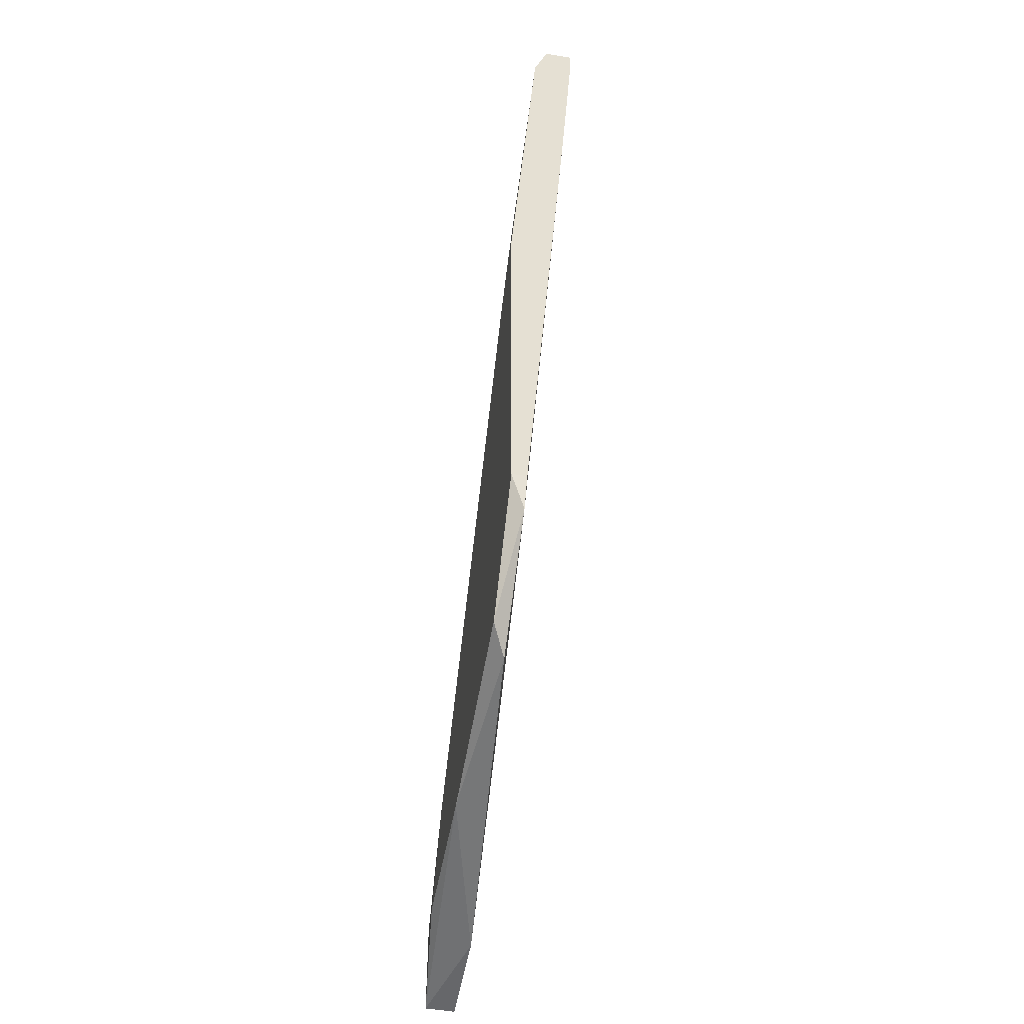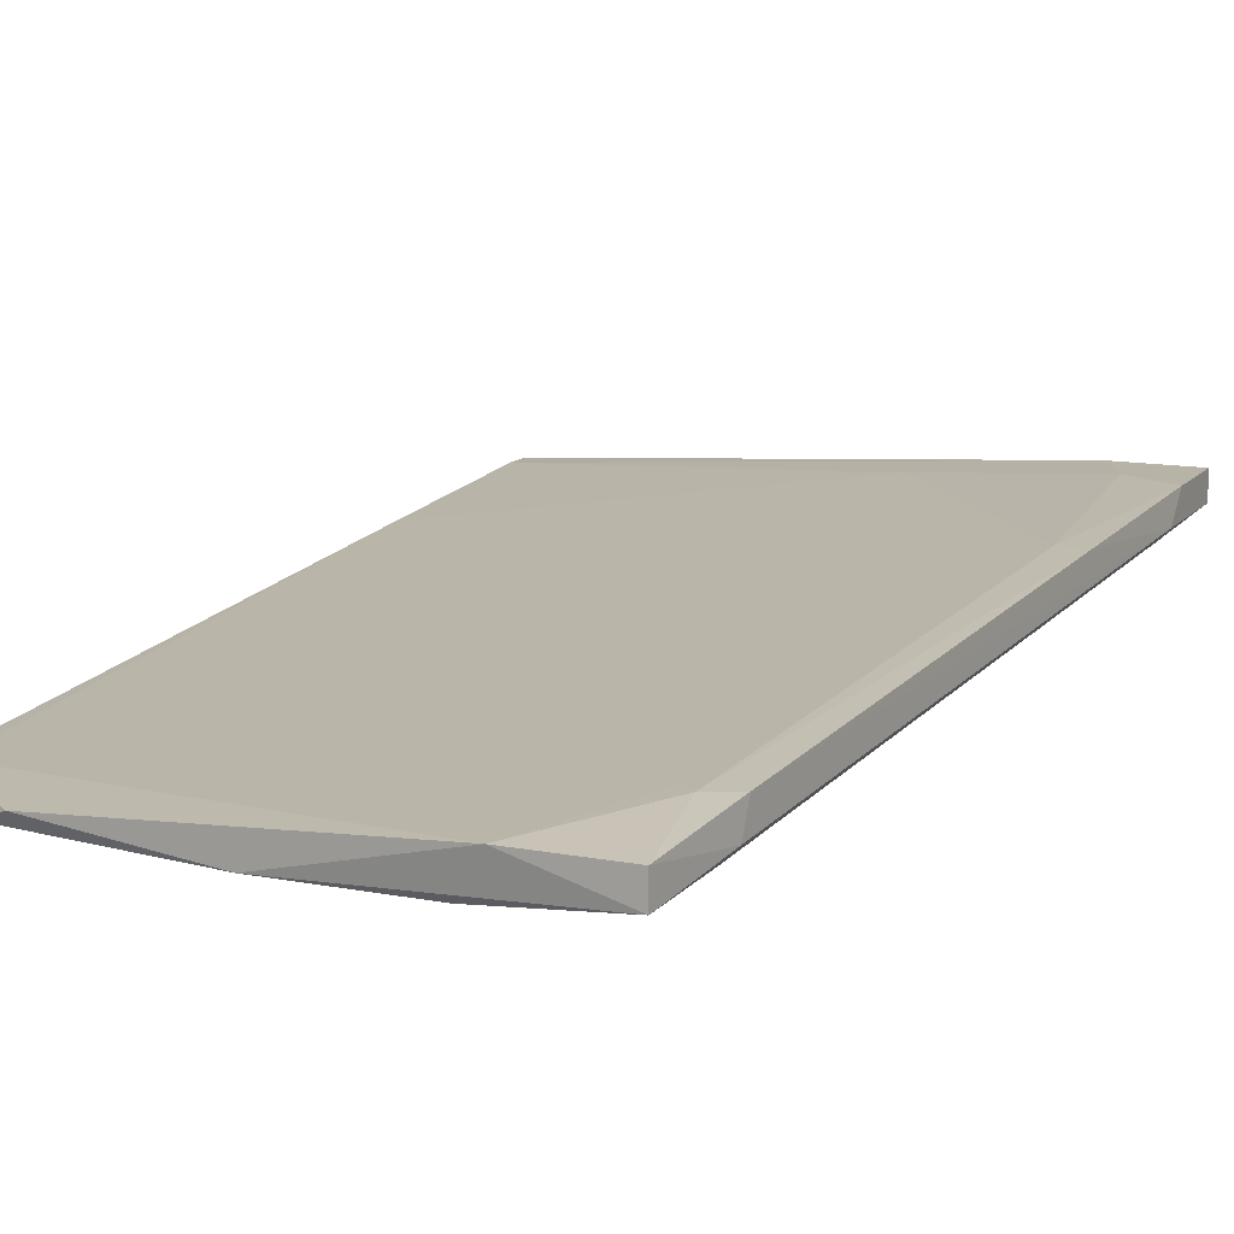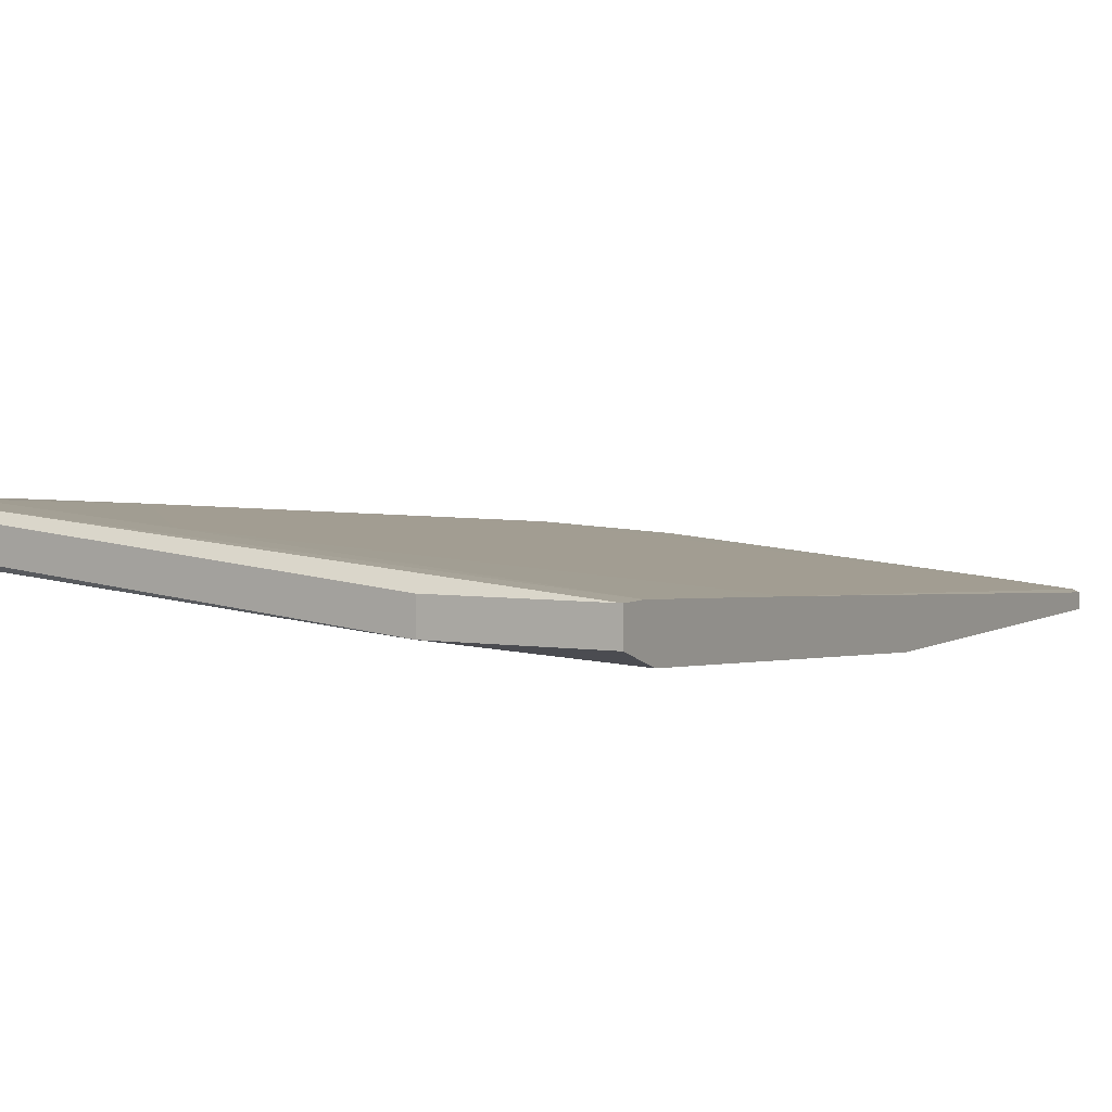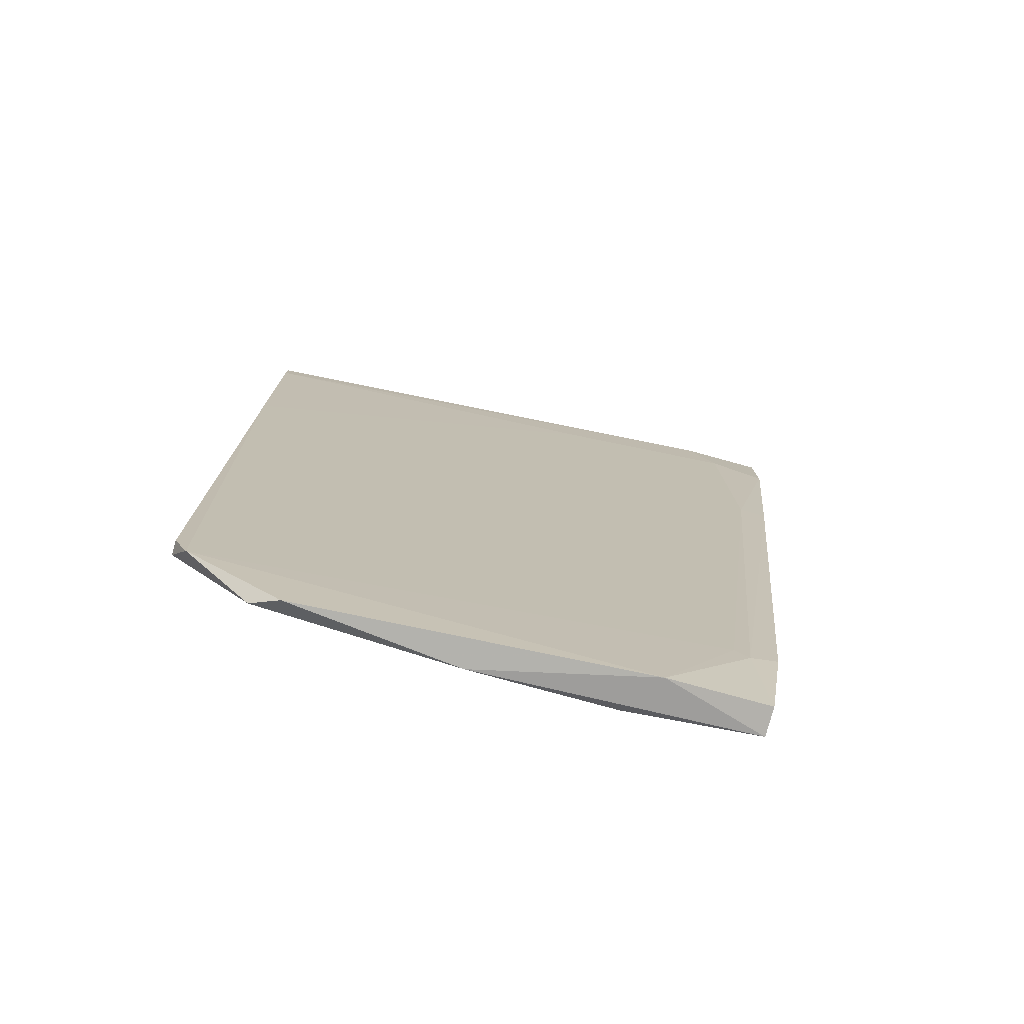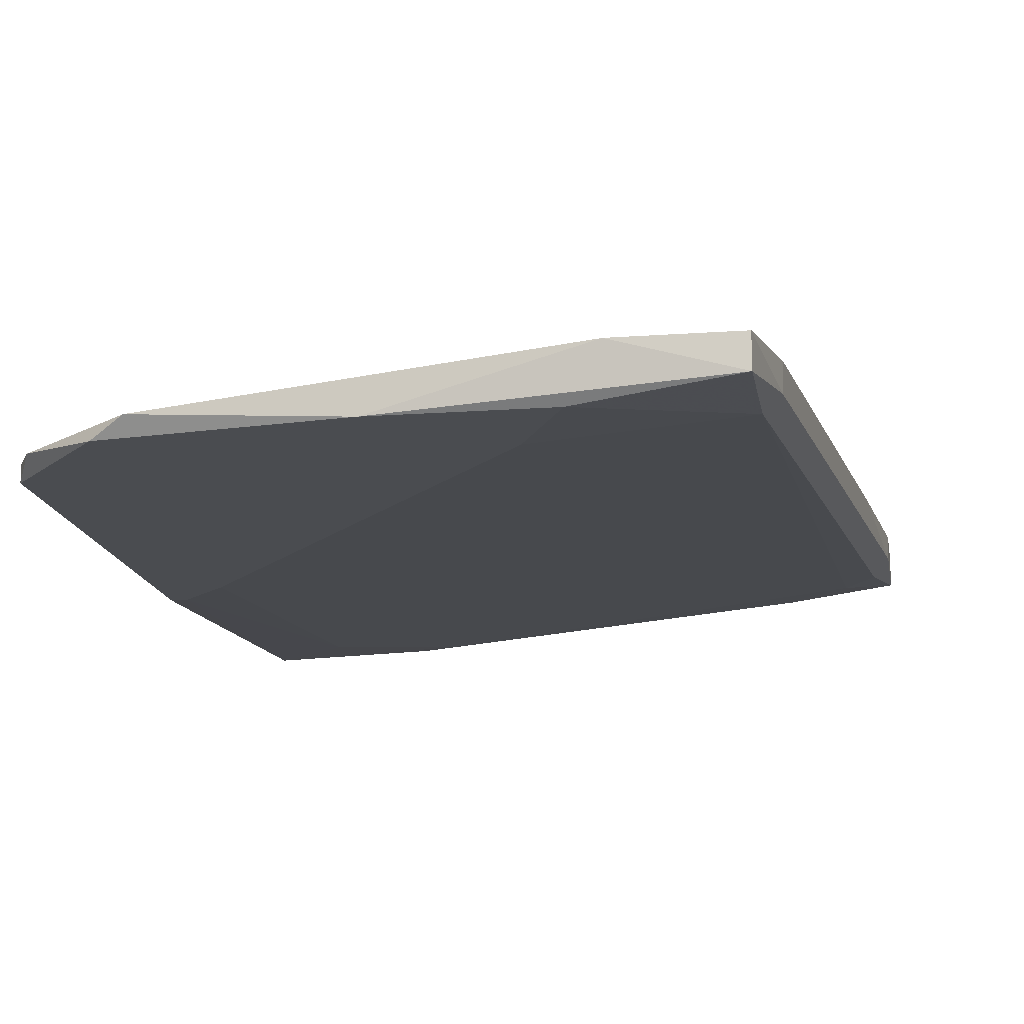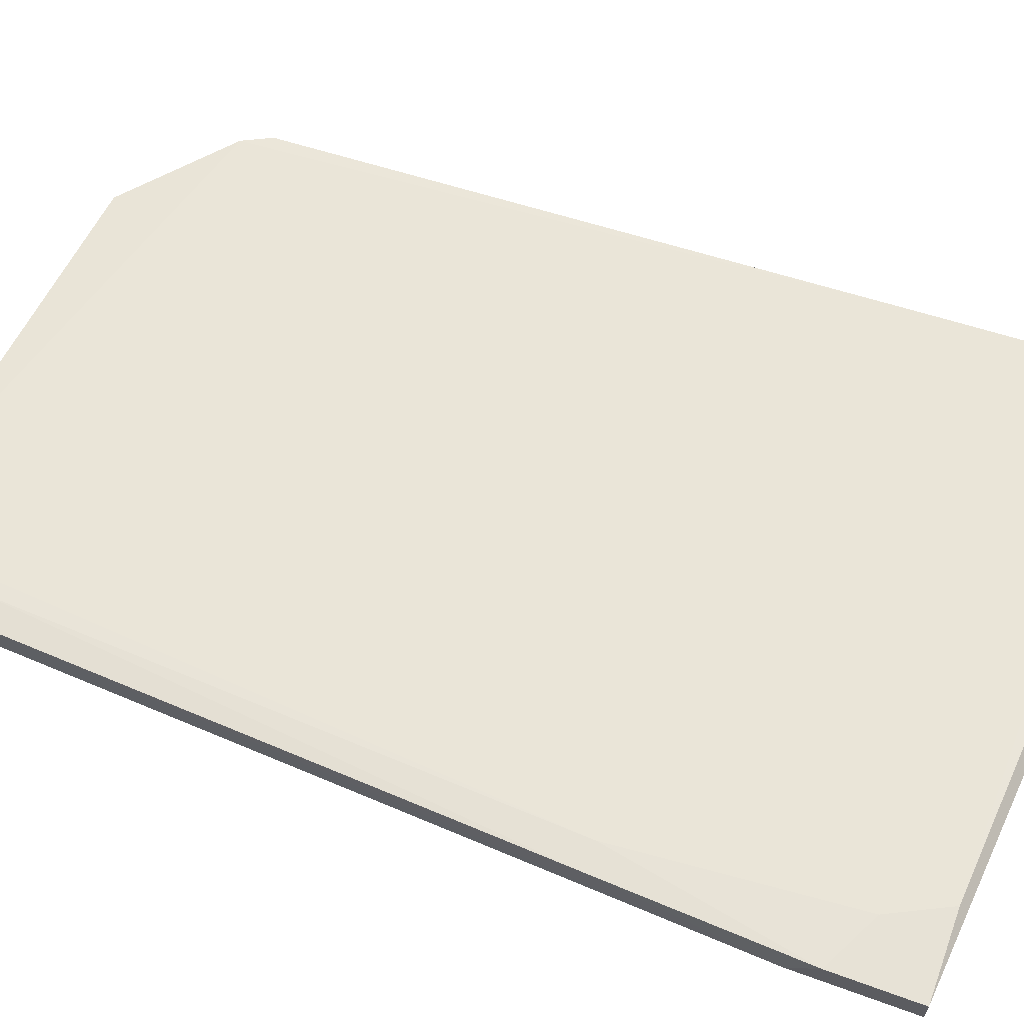
<metadata>
{"format":"obj","ext":"obj","renderer":"f3d","projection":"perspective","resolution":1024,"background":"white","views":[{"elev":-52.2,"azim":79.8,"up":"+Z"},{"elev":12.7,"azim":-155.9,"up":"+Y"},{"elev":4.1,"azim":28.3,"up":"+Y"},{"elev":-79.1,"azim":164.7,"up":"+Z"},{"elev":-14.7,"azim":-170.8,"up":"+Y"},{"elev":63.3,"azim":-69.7,"up":"+Y"}]}
</metadata>
<code>
v -0.08518 -0.01888 -0.01443
v -0.128 -0.01888 -0.07044
v -0.08683 -0.01559 0.03169
v -0.1313 -0.01394 -0.07209
v -0.08848 -0.01888 -0.06715
v -0.09177 -0.01723 -0.0688
v -0.09507 -0.01394 0.04323
v -0.09507 -0.01064 0.04323
v -0.1395 -0.01064 0.03828
v -0.1395 -0.01229 -0.05891
v -0.1511 -0.005702 0.02839
v -0.1511 -0.005702 0.03828
v -0.1511 -0.008996 0.02509
v -0.1511 -0.008996 0.03828
v -0.1412 -0.005702 0.03828
v -0.1412 -0.01229 -0.06056
v -0.07859 -0.01394 0.04323
v -0.07859 -0.01888 -0.05561
v -0.07859 -0.01888 -0.009501
v -0.07859 -0.01559 0.03828
v -0.07859 -0.01064 0.04323
v -0.07859 -0.01064 0.03993
v -0.07859 -0.01229 0.01521
v -0.07859 -0.01723 -0.05561
v -0.1231 -0.007349 0.03334
v -0.1231 -0.01888 -0.06056
v -0.1115 -0.01888 -0.07044
v -0.09837 -0.01394 0.04158
v -0.1428 -0.01394 -0.07209
v -0.1428 -0.01723 -0.07209
v -0.1428 -0.01723 -0.06056
v -0.1445 -0.005702 0.03169
v -0.1445 -0.01559 -0.06056
v -0.1445 -0.01229 -0.05891
v -0.1461 -0.007349 0.005321
v -0.1461 -0.01064 0.03169
v -0.08025 -0.01888 -0.009501
v -0.08025 -0.01723 -0.05891
v -0.1494 -0.007349 0.005321
v -0.1494 -0.01064 0.02675
f 23 10 25
f 21 17 18
f 37 27 18
f 27 37 2
f 21 18 22
f 18 17 20
f 31 14 30
f 27 2 30
f 2 31 30
f 29 16 4
f 38 6 4
f 6 27 4
f 27 30 4
f 30 29 4
f 17 21 7
f 12 14 7
f 28 20 7
f 20 17 7
f 36 31 1
f 2 37 1
f 29 30 33
f 38 18 5
f 18 27 5
f 6 38 5
f 27 6 5
f 12 21 15
f 32 12 15
f 21 22 15
f 14 12 13
f 30 14 13
f 33 30 13
f 22 18 23
f 16 39 35
f 16 29 34
f 39 16 34
f 29 33 34
f 13 39 34
f 33 13 34
f 21 12 8
f 7 21 8
f 12 7 8
f 37 18 19
f 20 37 19
f 18 20 19
f 31 2 26
f 1 31 26
f 2 1 26
f 14 31 40
f 36 14 40
f 31 36 40
f 18 38 24
f 38 23 24
f 23 18 24
f 14 36 9
f 36 28 9
f 7 14 9
f 28 7 9
f 28 36 3
f 37 20 3
f 20 28 3
f 36 1 3
f 1 37 3
f 12 32 11
f 13 12 11
f 39 13 11
f 35 39 11
f 32 35 11
f 4 16 10
f 38 4 10
f 23 38 10
f 16 35 10
f 10 35 25
f 32 15 25
f 15 22 25
f 22 23 25
f 35 32 25

</code>
